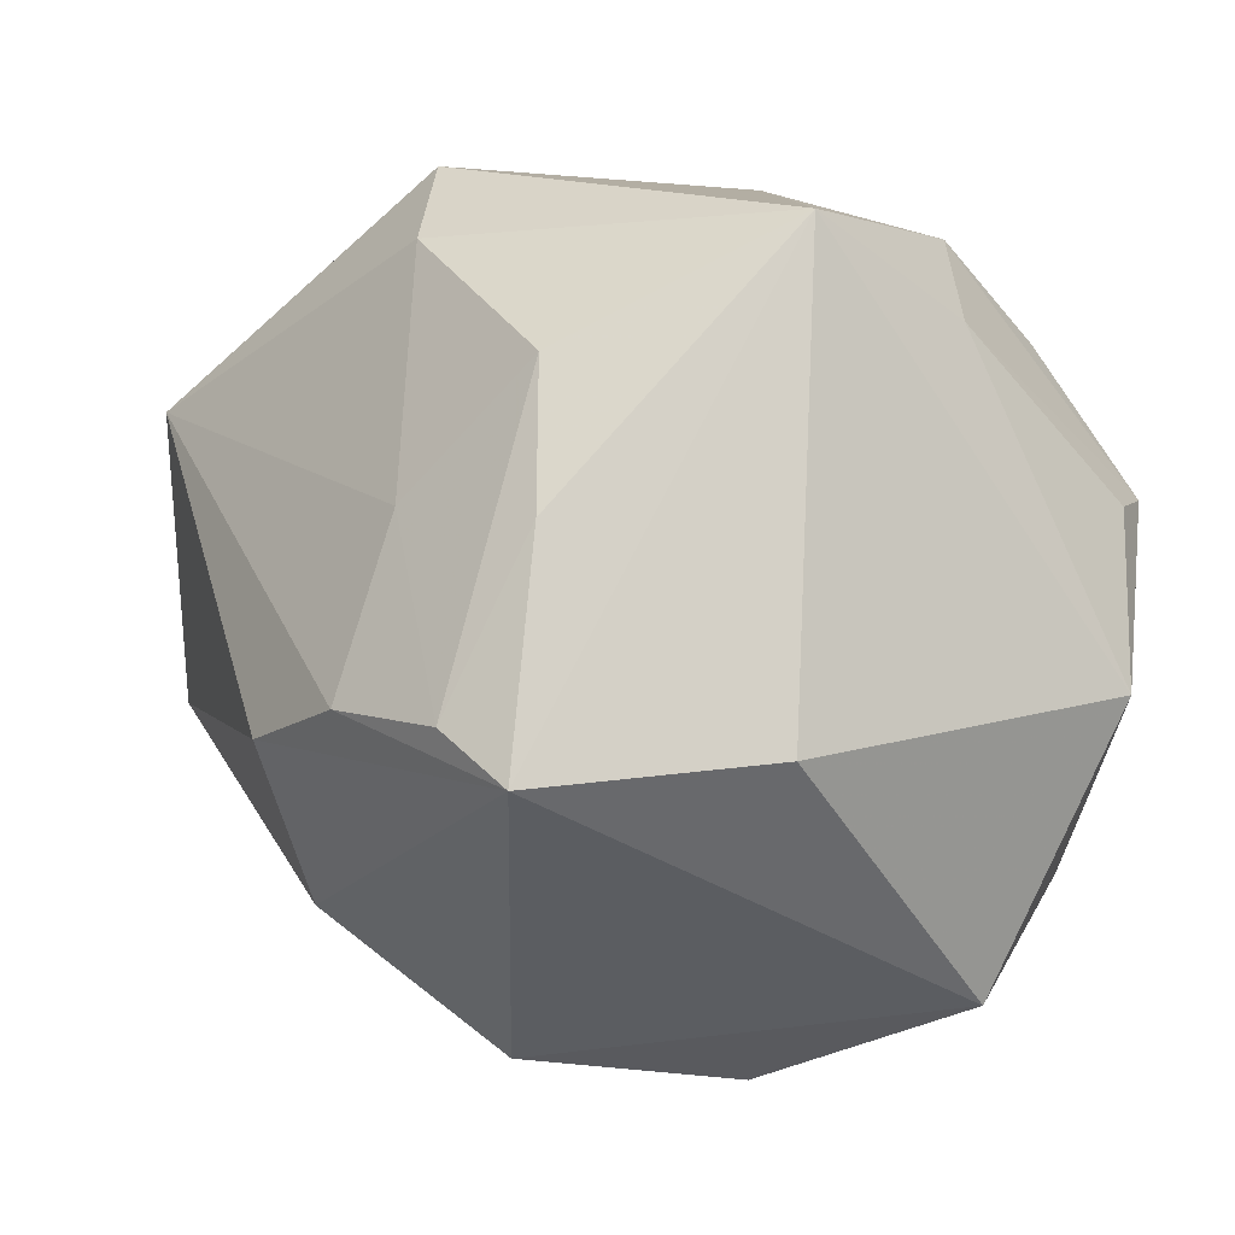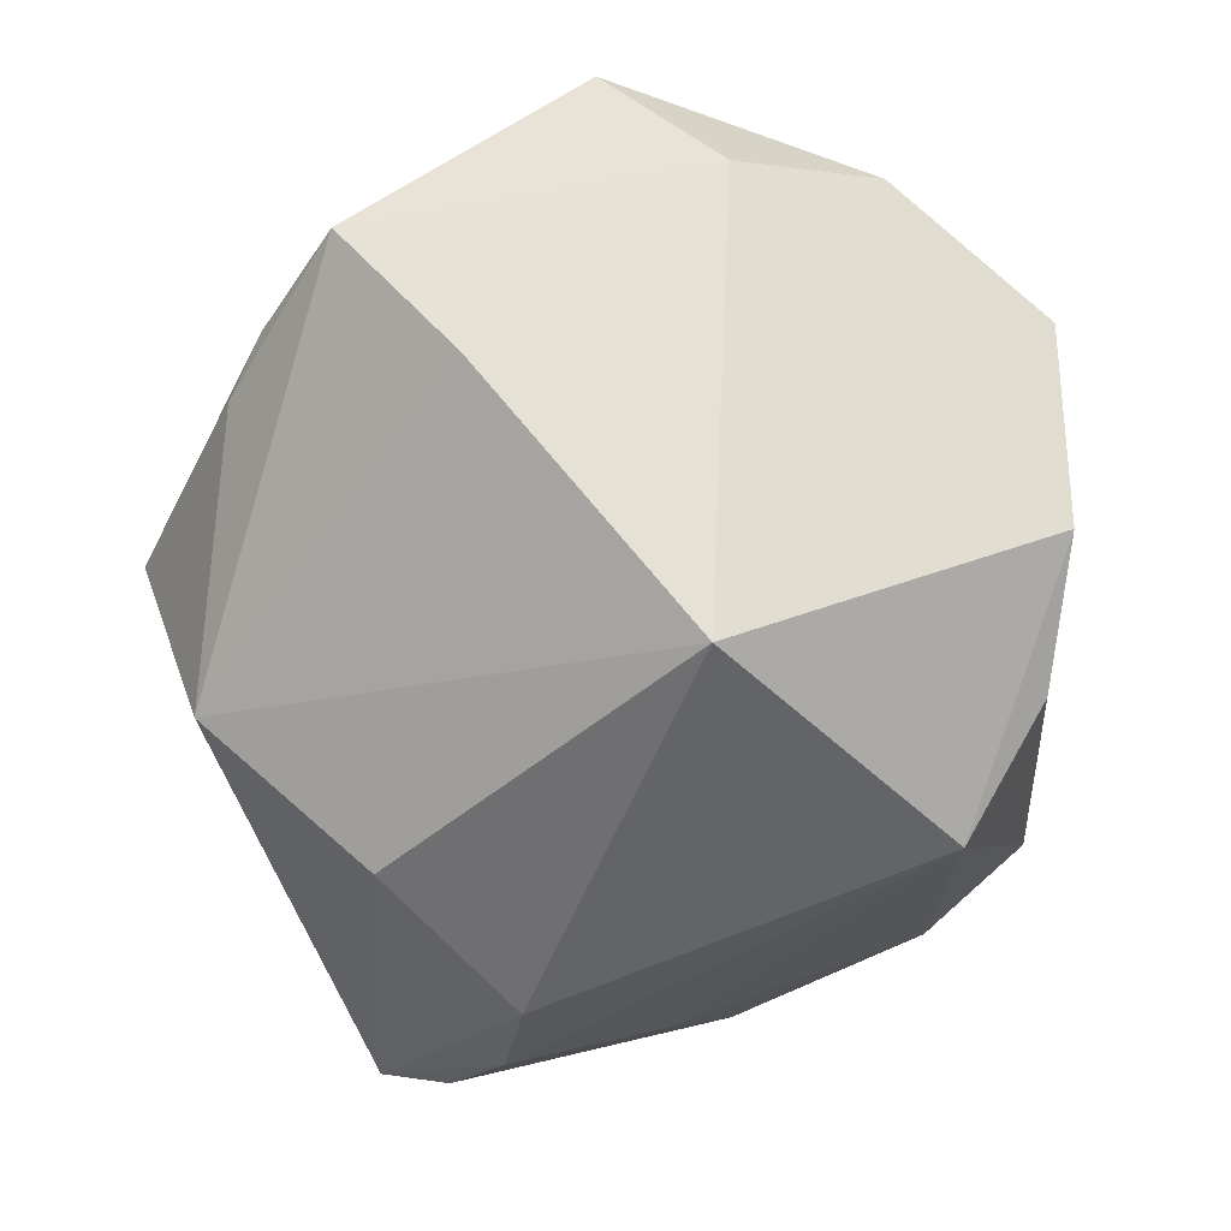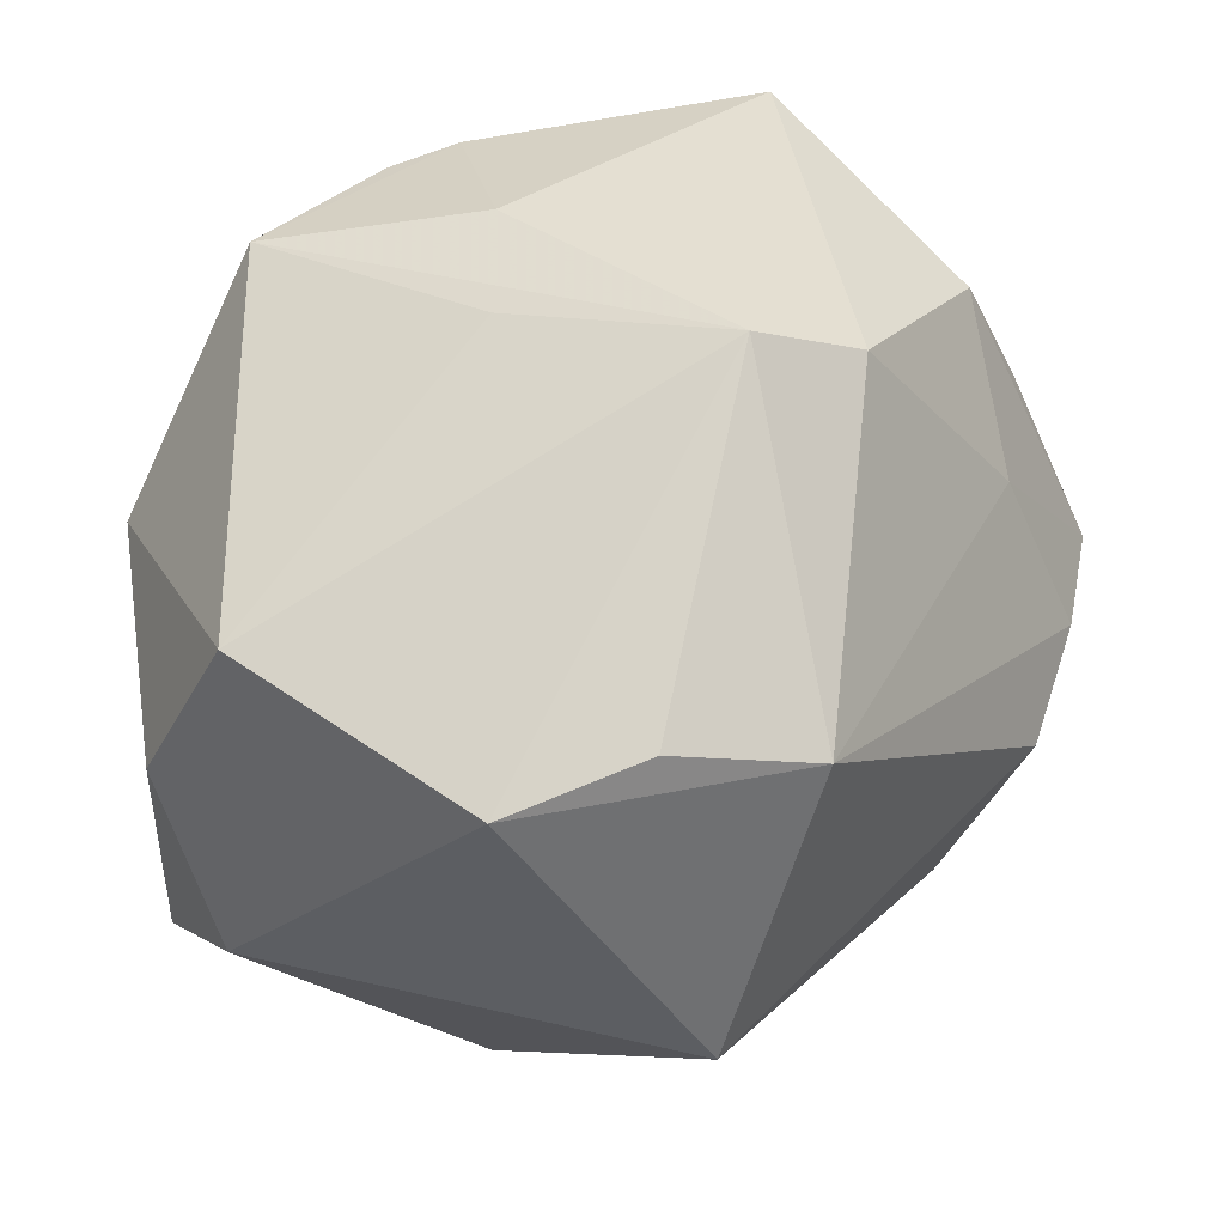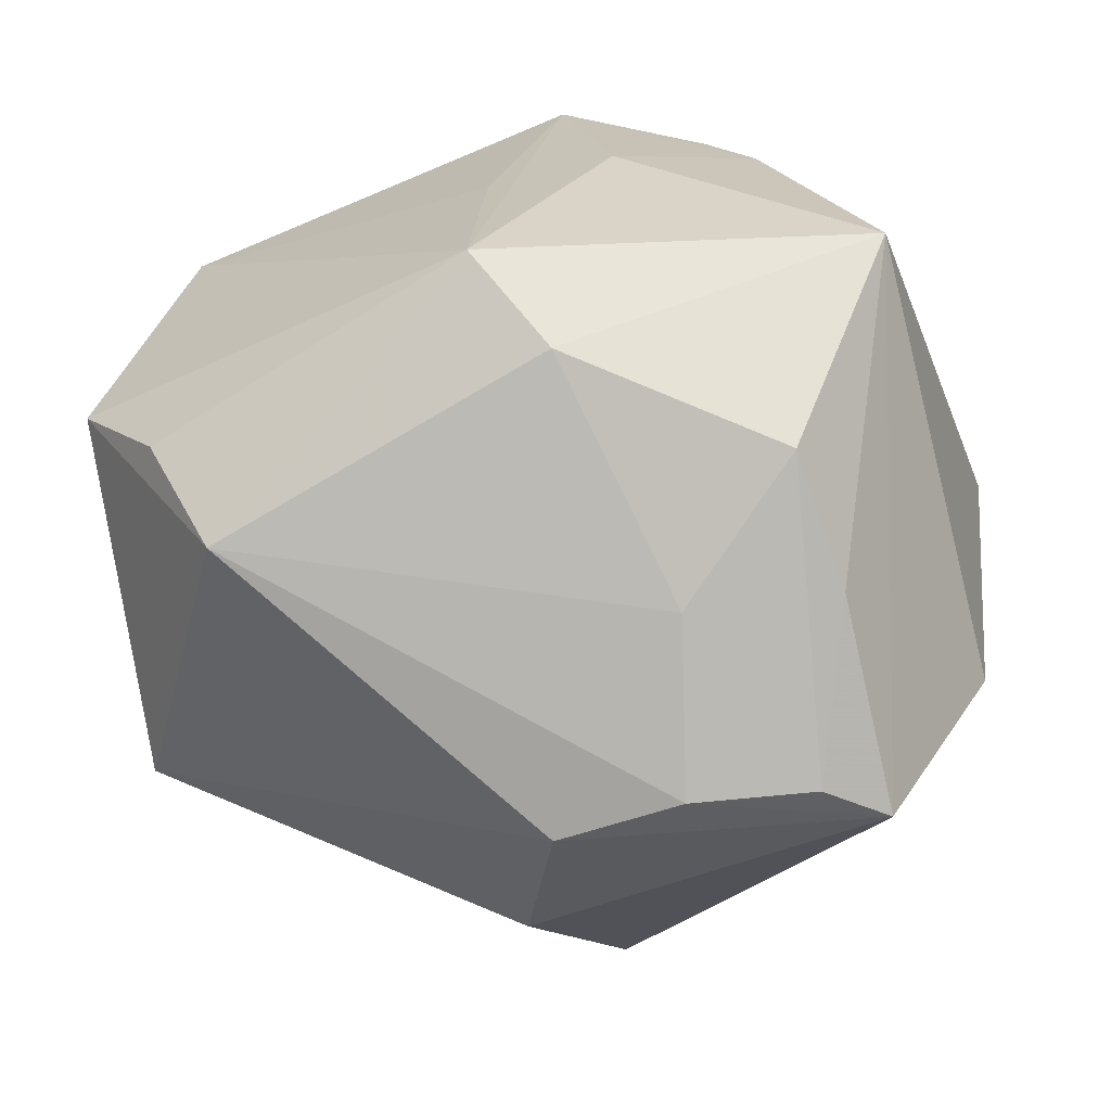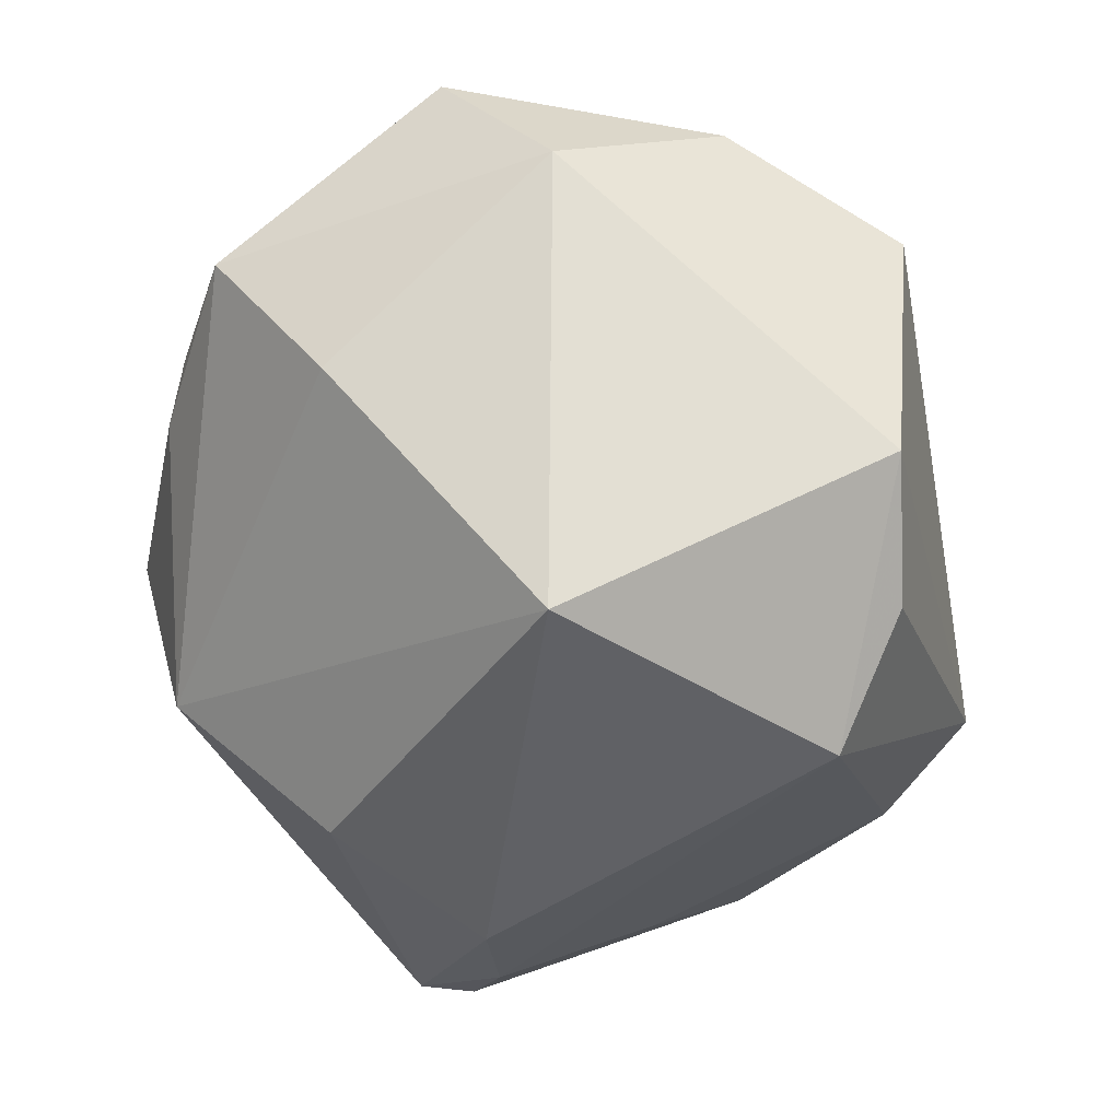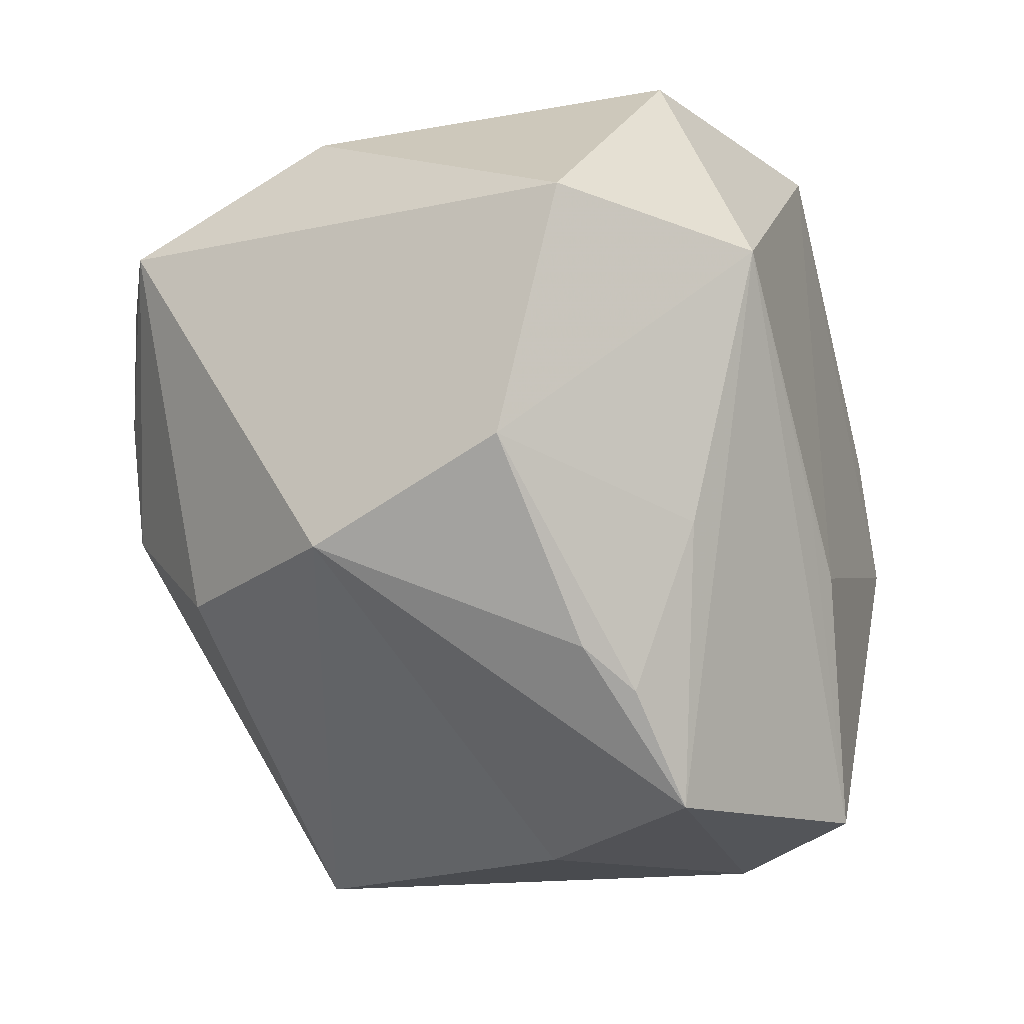
<metadata>
{"format":"obj","ext":"obj","renderer":"f3d","projection":"perspective","resolution":1024,"background":"white","views":[{"elev":10.8,"azim":-121.2,"up":"+Y"},{"elev":-35.1,"azim":60.0,"up":"+Z"},{"elev":42.0,"azim":117.1,"up":"+Y"},{"elev":32.0,"azim":-170.1,"up":"+Y"},{"elev":-31.9,"azim":73.4,"up":"+Z"},{"elev":-74.9,"azim":-77.2,"up":"+Y"}]}
</metadata>
<code>
v -0.002783 0.03449 0.01053
v 0.007173 0.01289 0.0351
v 0.004969 0.03029 0.029
v -0.02766 0.02535 0.01309
v -0.02415 -0.0217 0.02656
v -0.02321 0.02457 -0.02248
v 0.007688 0.03297 0.005228
v 0.0392 -0.01336 0.01371
v -0.03501 -0.02758 0.01061
v -0.02832 0.03455 -0.001646
v 0.009165 -0.01796 0.02786
v -0.002396 -0.02119 -0.03143
v -0.003266 -0.03212 0.01601
v -0.02426 0.009217 0.03424
v 0.03739 0.01912 0.01243
v -0.002856 0.03158 -0.02179
v -0.01671 -0.00182 -0.03667
v 0.02438 0.0157 -0.03186
v -0.02808 0.01316 -0.02557
v -0.03828 -0.003314 0.02195
v 0.03218 0.01877 -0.02155
v 0.02077 -0.03839 0.009831
v -0.01643 -0.03755 0.0009557
v 0.001353 -0.01931 0.02725
v 0.03741 0.002812 0.0208
v 0.005372 0.03676 -0.01549
v -0.009573 0.03009 0.02471
v 0.003754 -0.03906 0.004116
v -0.01514 0.0127 -0.03028
v 0.02668 -0.02968 -0.003425
v -0.005822 -0.006097 -0.0381
v -0.02761 -0.001416 -0.03361
v -0.009214 -0.03454 -0.01739
v 0.04109 0.01561 -0.01233
v -0.03358 -0.005159 -0.03107
v 0.03264 -0.02159 0.02434
v -0.02861 0.009706 0.02889
v 0.01878 0.009042 0.03431
v 0.008878 -0.03882 0.00777
v -0.01488 0.0217 0.02999
v -0.04035 -0.004099 -0.01106
v 0.03246 -0.01168 -0.02709
v -0.01485 0.03074 0.02064
f 10 35 41
f 30 42 8
f 34 26 15
f 34 42 18
f 8 42 34
f 10 26 16
f 16 26 18
f 15 26 7
f 10 41 20
f 9 41 35
f 9 20 41
f 35 12 33
f 23 9 33
f 33 9 35
f 33 12 42
f 42 30 33
f 22 33 30
f 8 36 22
f 22 30 8
f 18 26 21
f 21 34 18
f 26 34 21
f 40 43 14
f 27 43 40
f 1 26 10
f 10 43 1
f 15 38 25
f 25 38 36
f 25 36 8
f 8 34 25
f 25 34 15
f 3 38 15
f 27 40 3
f 15 7 3
f 3 43 27
f 3 1 43
f 3 40 14
f 3 7 26
f 26 1 3
f 37 20 14
f 14 20 5
f 20 9 5
f 5 9 23
f 5 22 36
f 36 24 5
f 23 33 28
f 33 22 28
f 11 38 14
f 14 5 11
f 11 5 24
f 36 38 11
f 11 24 36
f 29 16 18
f 18 17 29
f 42 12 31
f 31 12 35
f 35 17 31
f 31 17 18
f 18 42 31
f 14 38 2
f 2 3 14
f 38 3 2
f 14 43 4
f 4 37 14
f 4 43 10
f 10 20 4
f 20 37 4
f 39 28 22
f 23 28 39
f 32 17 35
f 32 29 17
f 22 5 13
f 13 39 22
f 13 5 23
f 23 39 13
f 29 32 6
f 16 29 6
f 10 16 6
f 19 32 35
f 19 6 32
f 19 35 10
f 10 6 19

</code>
